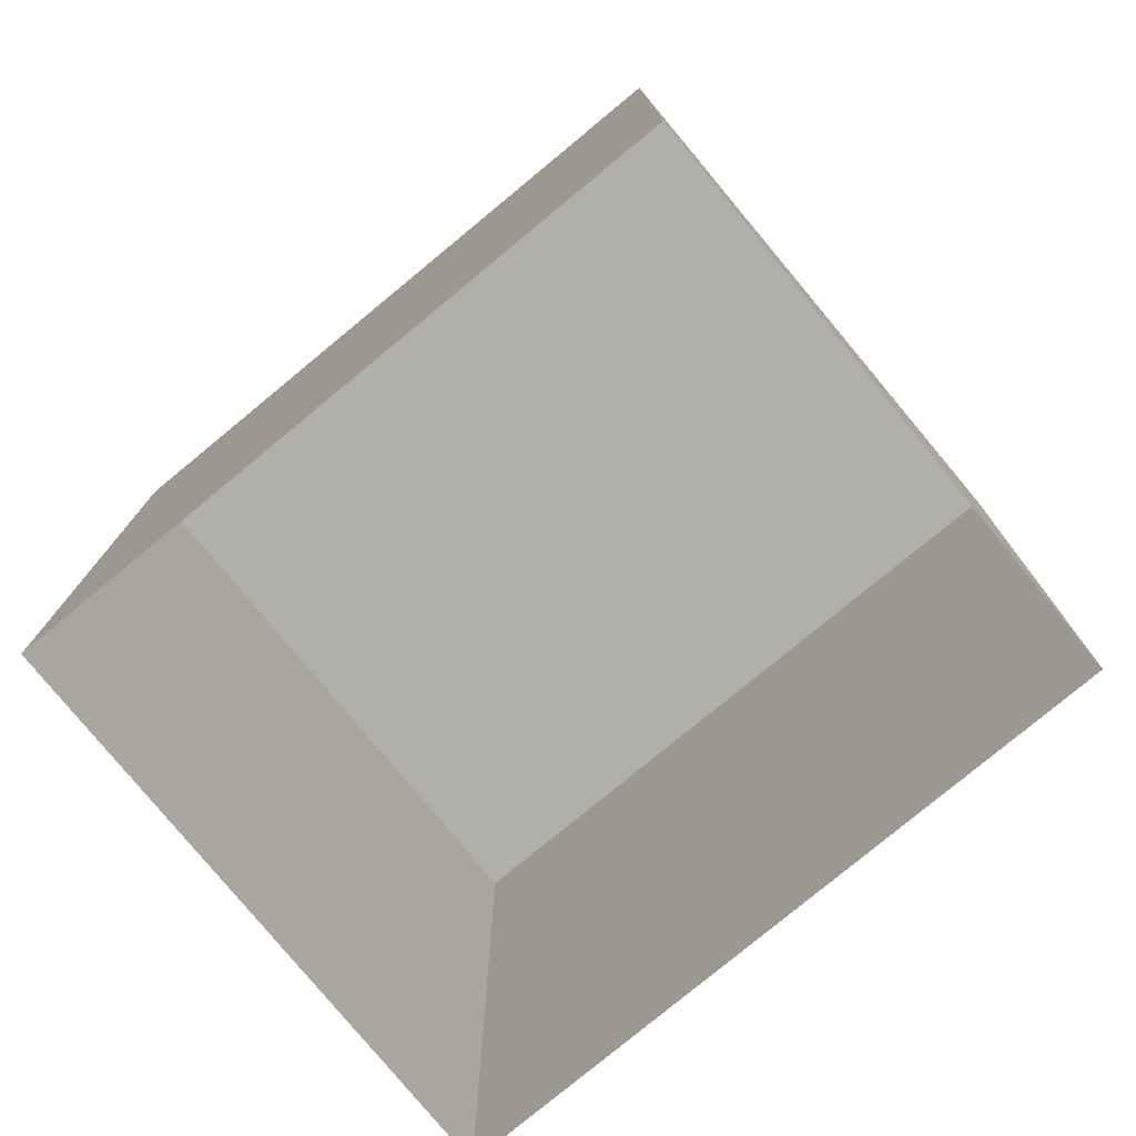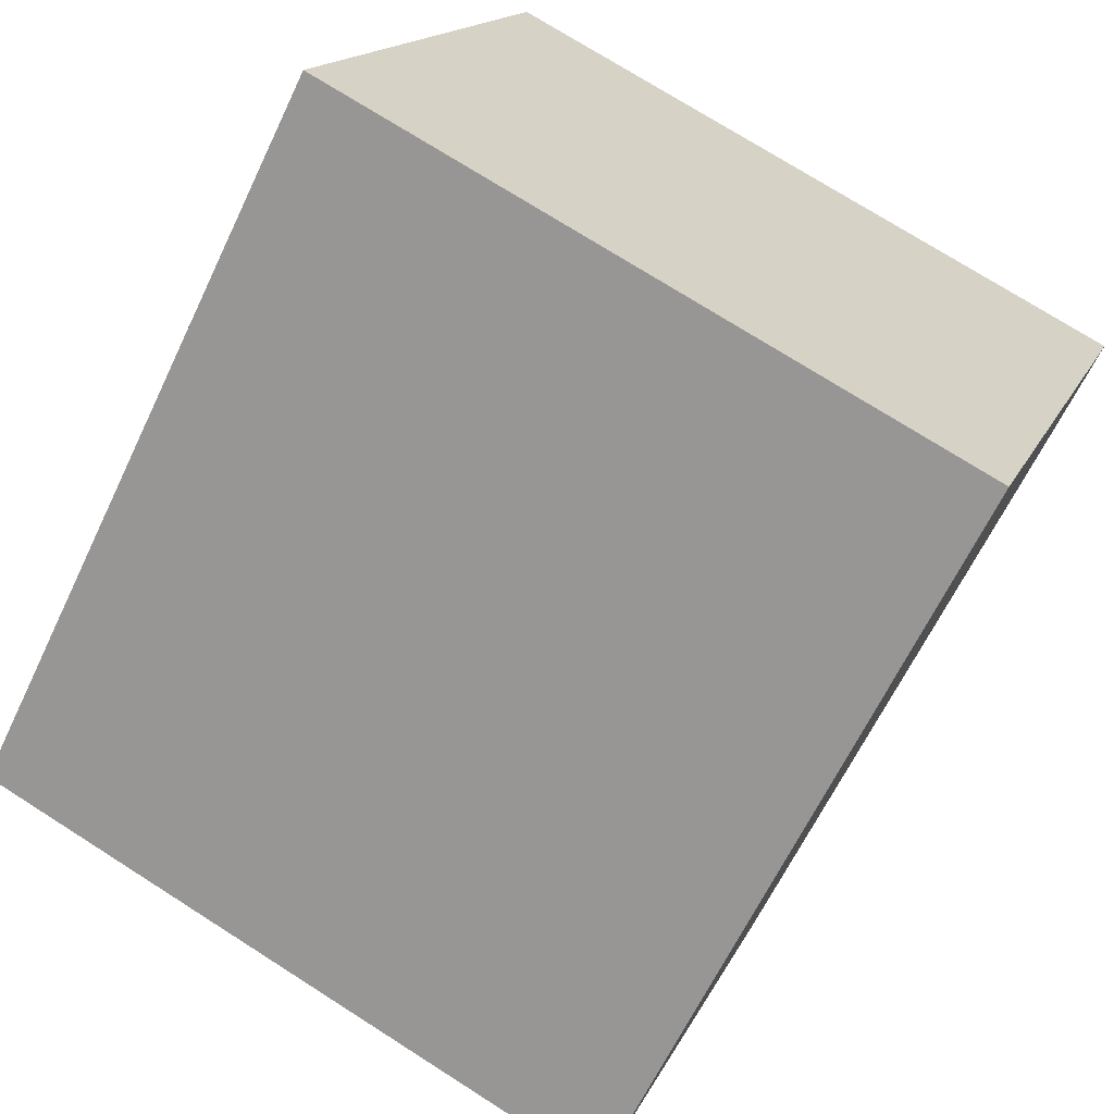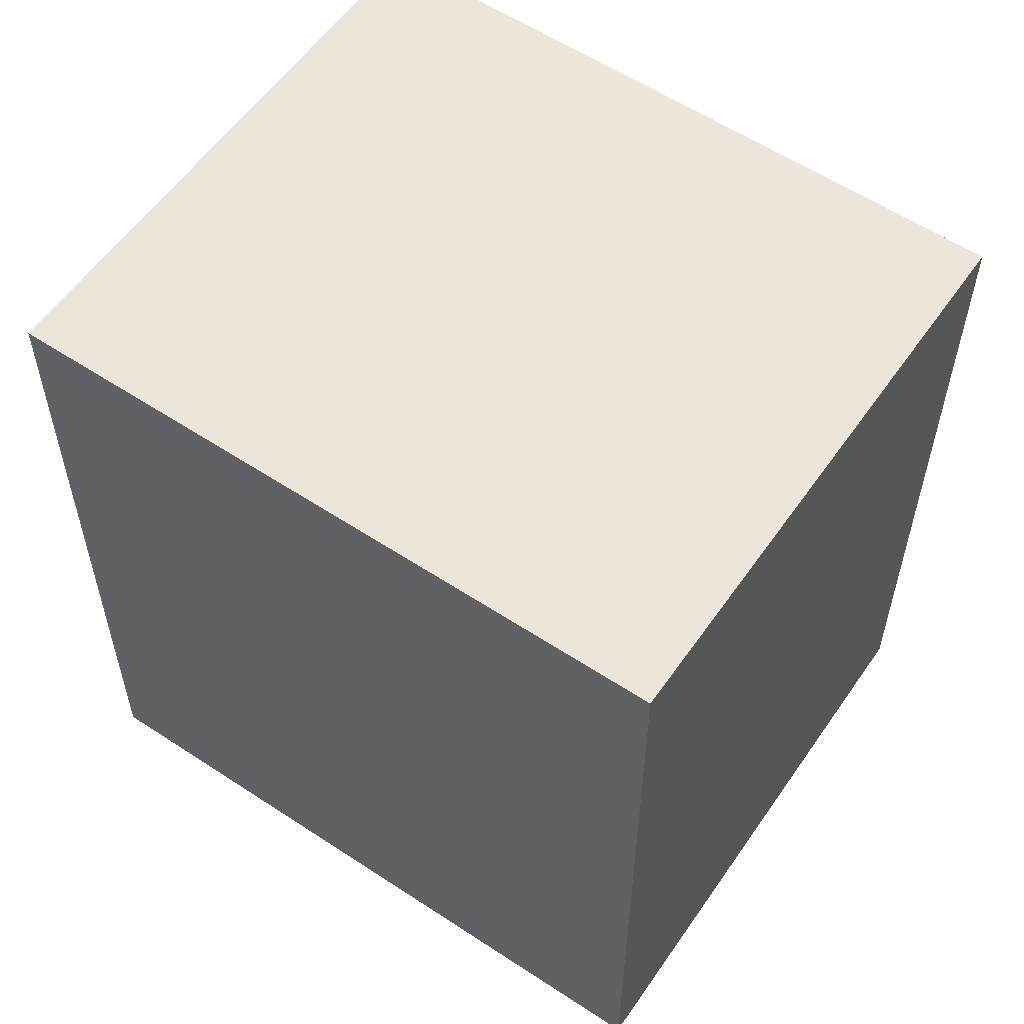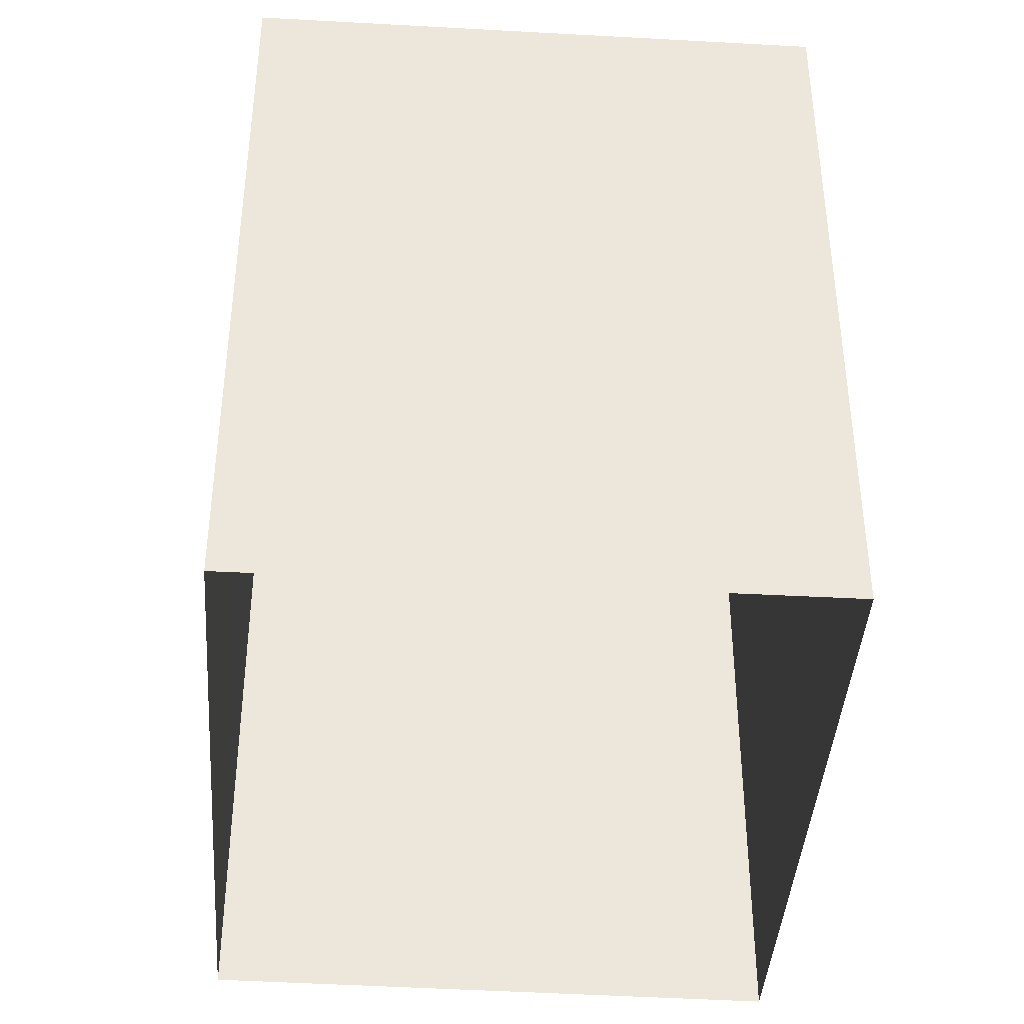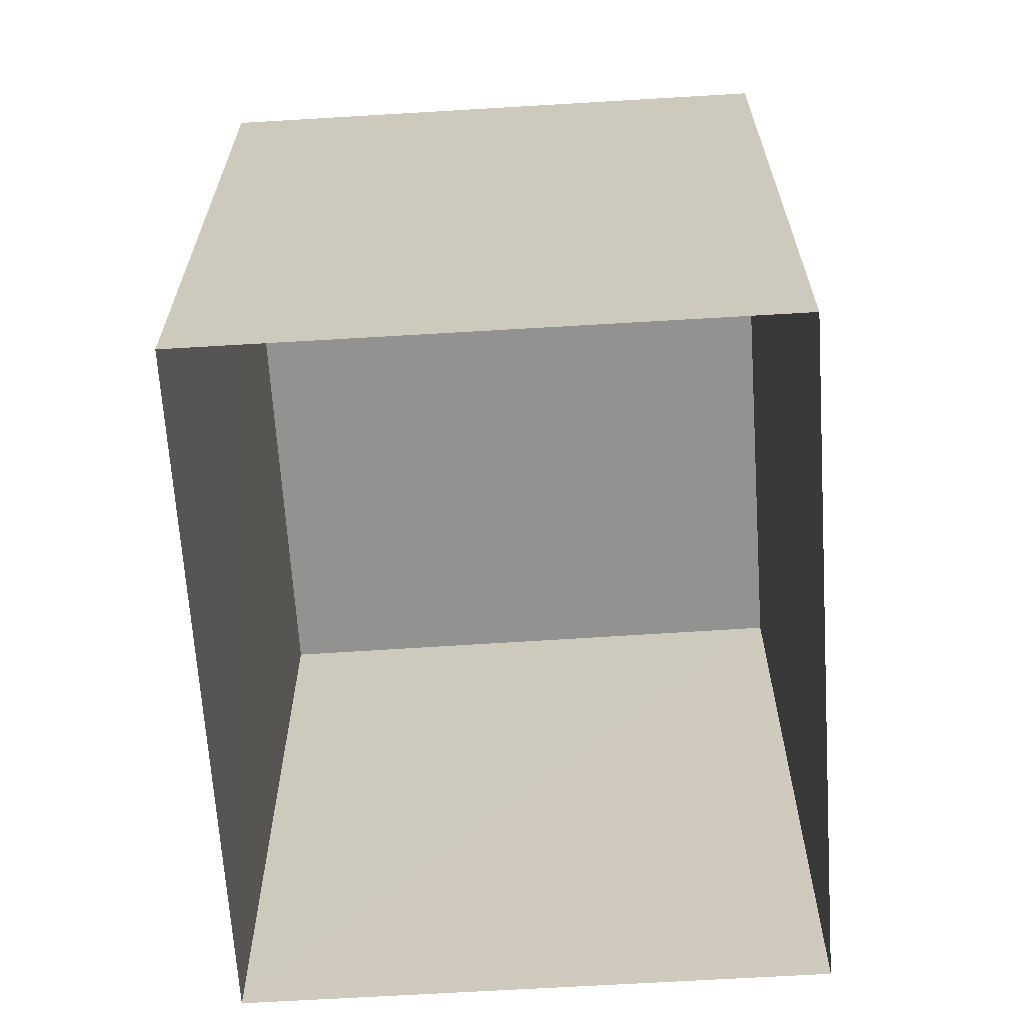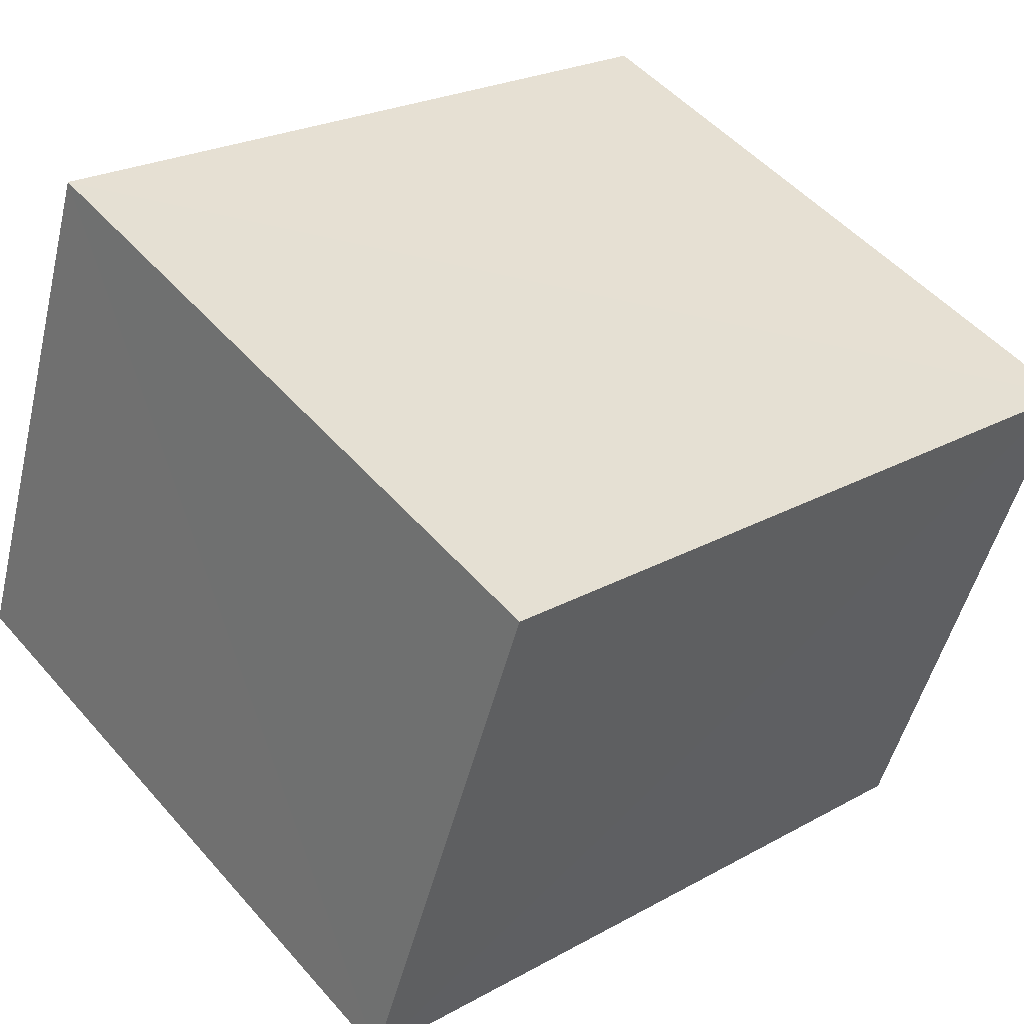
<metadata>
{"format":"obj","ext":"obj","renderer":"f3d","projection":"perspective","resolution":1024,"background":"white","views":[{"elev":-78.3,"azim":19.0,"up":"+Z"},{"elev":-64.5,"azim":-25.4,"up":"+Y"},{"elev":57.6,"azim":13.9,"up":"+Z"},{"elev":-41.2,"azim":-114.7,"up":"+Z"},{"elev":-66.3,"azim":-106.8,"up":"+Z"},{"elev":23.7,"azim":47.2,"up":"+Y"}]}
</metadata>
<code>
v -3.162e+05 4.002e+04 3.636
v -3.162e+05 4.001e+04 3.633
v -3.162e+05 4.001e+04 3.636
v -3.162e+05 4.001e+04 3.633
v -3.162e+05 4.001e+04 9.79
v -3.162e+05 4.002e+04 9.793
v -3.162e+05 4.001e+04 9.793
v -3.162e+05 4.001e+04 9.79
f 1 2 3
f 1 4 2
f 5 6 7
f 5 8 6
f 5 2 4
f 8 5 4
f 7 3 2
f 5 7 2
f 6 4 1
f 6 8 4
f 7 1 3
f 7 6 1

</code>
